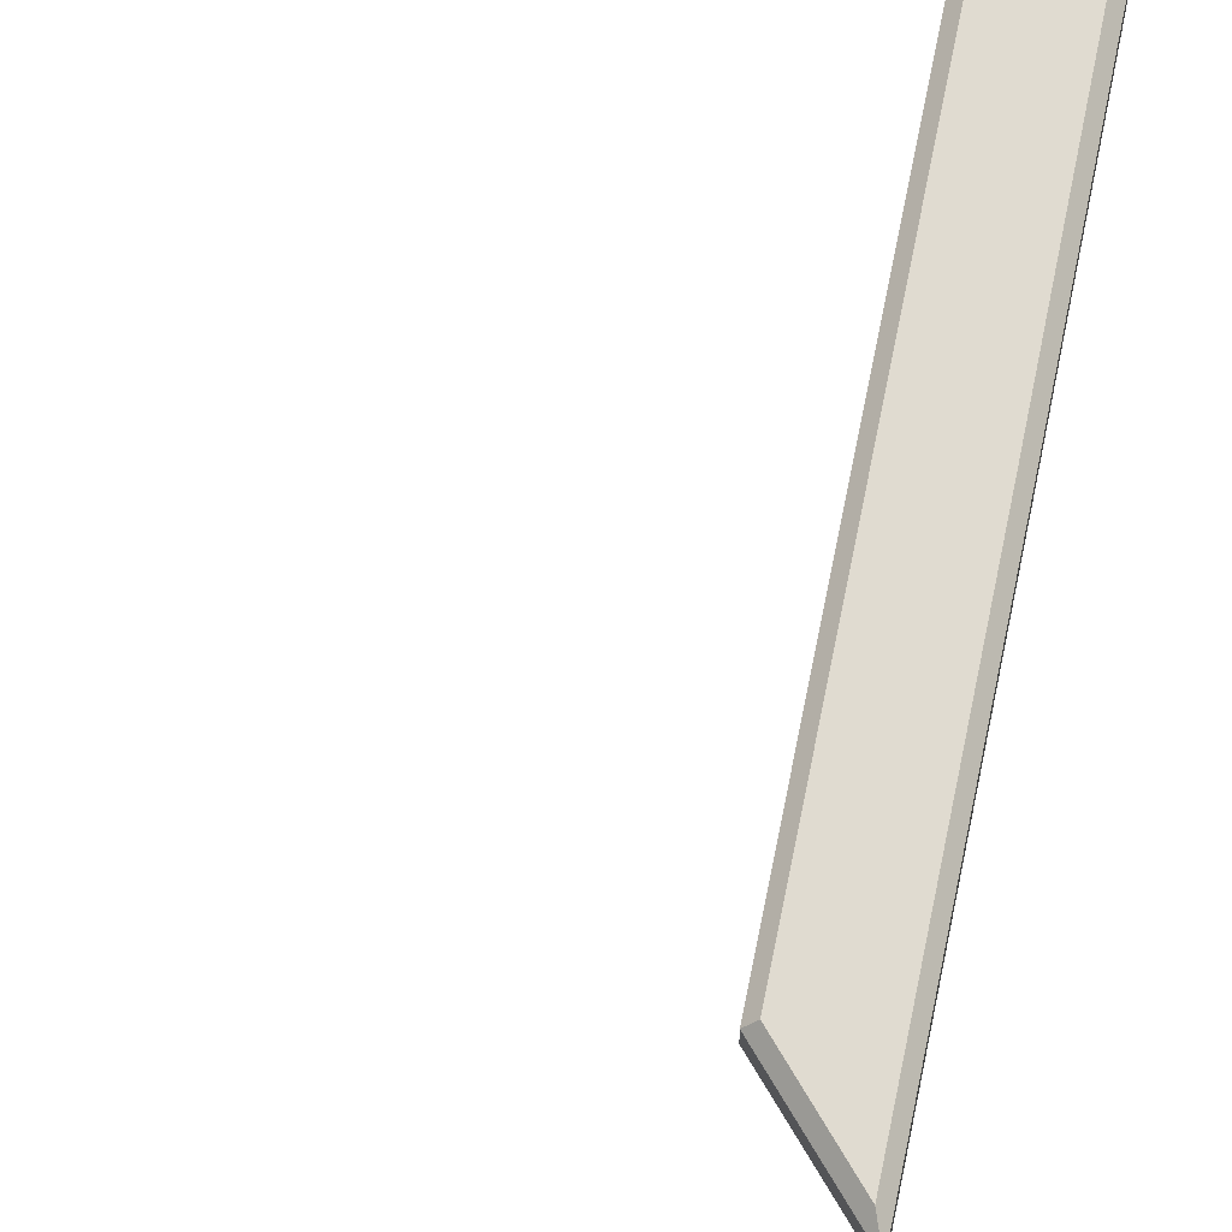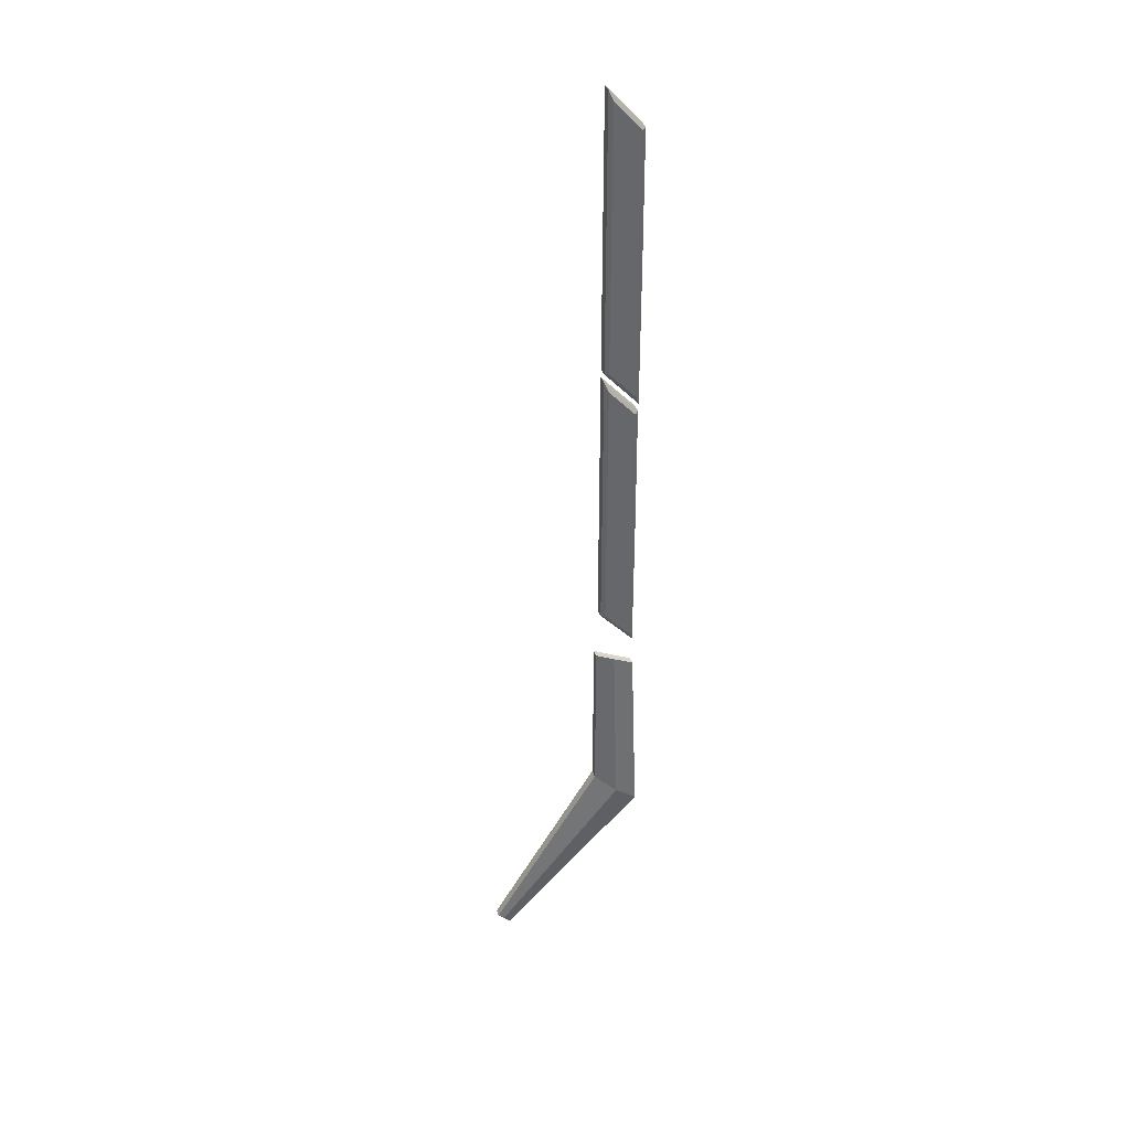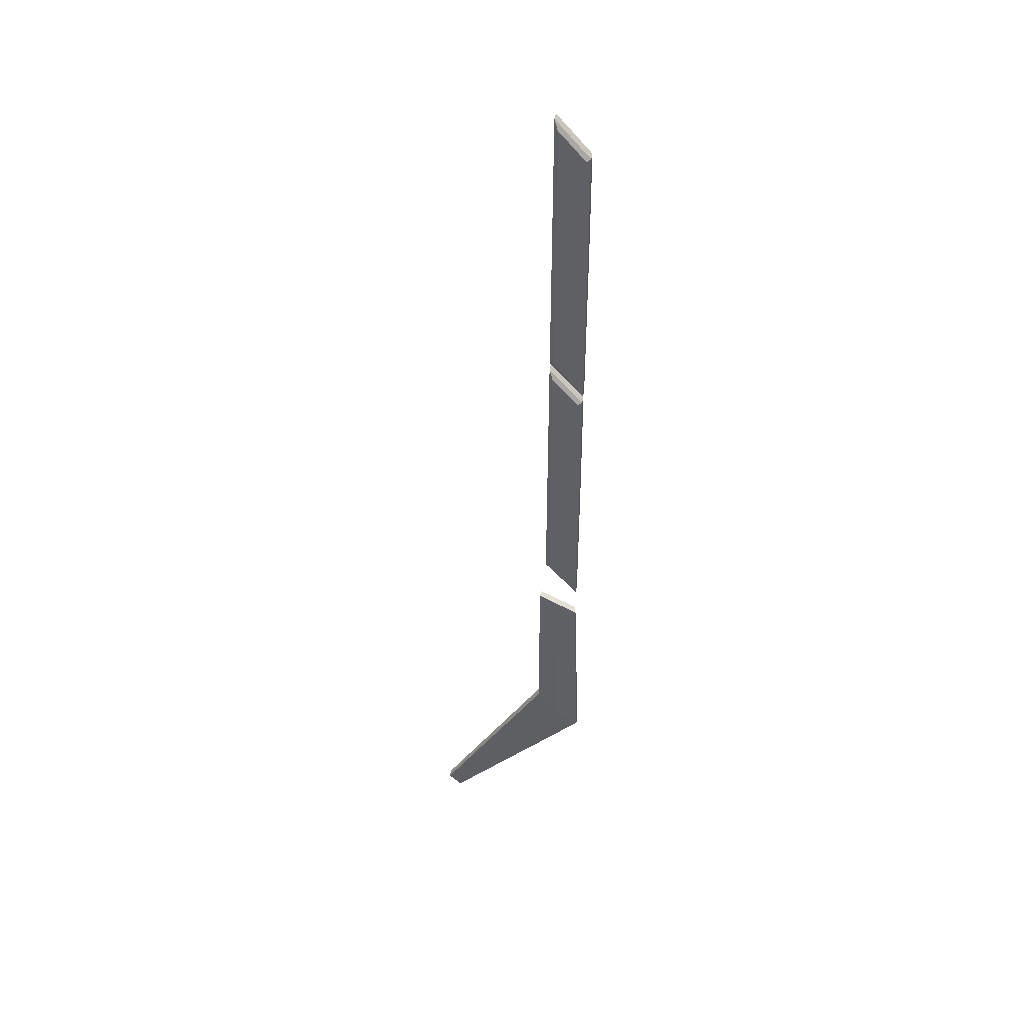
<metadata>
{"format":"obj","ext":"obj","renderer":"f3d","projection":"perspective","resolution":1024,"background":"white","views":[{"elev":69.8,"azim":11.0,"up":"+Z"},{"elev":38.6,"azim":-18.2,"up":"+Y"},{"elev":44.6,"azim":9.1,"up":"+Y"}]}
</metadata>
<code>
o Buttons_LaptopKeys_0
v 0.00109 -0.00109 0.000403
v 0.00109 -0.00109 0.000758
v -0.0057 -0.008168 0.000758
v -0.0057 -0.008168 0.000403
v -0.00109 0.00109 0.000403
v -0.00109 0.001001 0.000758
v -0.00109 0.009048 0.000758
v -0.00109 0.009048 0.000403
v 0.00109 -0.00109 0.000758
v 0.00109 -0.00109 0.000403
v 0.000752 0.008105 0.000403
v 0.000752 0.008105 0.000758
v -0.000199 0.00861 0.000779
v -3.6e-05 9e-06 0.001046
v 0.00109 -0.00109 0.000758
v 0.000752 0.008105 0.000758
v -0.00109 0.009048 0.000758
v -0.00109 0.001001 0.000758
v -3.6e-05 9e-06 0.001046
v -0.000199 0.00861 0.000779
v -3.6e-05 9e-06 0.001046
v -0.00109 0.001001 0.000758
v -0.006304 -0.007515 0.000758
v -0.006012 -0.007813 0.000762
v -0.0057 -0.008168 0.000758
v 0.00109 -0.00109 0.000758
v -3.6e-05 9e-06 0.001046
v -0.006012 -0.007813 0.000762
v -0.00109 0.001001 0.000758
v -0.00109 0.00109 0.000403
v -0.006304 -0.007515 0.000403
v -0.006304 -0.007515 0.000758
v -0.000841 0.01133 0.000591
v -0.000841 0.01133 0.000165
v 0.000762 0.009499 0.000165
v 0.000762 0.009499 0.000591
v -0.000841 0.01675 0.000591
v -0.000841 0.01675 0.000165
v -0.000841 0.01133 0.000165
v -0.000841 0.01133 0.000591
v 0.000762 0.01675 0.000165
v 0.000762 0.01675 0.000591
v 0.000762 0.009499 0.000591
v 0.000762 0.009499 0.000165
v -0.000841 0.01675 0.000165
v -0.000841 0.01675 0.000591
v -0.000841 0.02438 0.000591
v -0.000841 0.02438 0.000165
v -0.000841 0.02438 0.000165
v -0.000841 0.02438 0.000591
v 0.000742 0.02259 0.000591
v 0.000742 0.02259 0.000165
v 0.000596 0.01675 0.000758
v -0.000675 0.01675 0.000758
v -0.000675 0.01139 0.000758
v 0.000596 0.009942 0.000758
v 0.000762 0.01675 0.000591
v 0.000762 0.01675 0.000165
v 0.000742 0.02259 0.000165
v 0.000742 0.02259 0.000591
v 0.000762 0.01675 0.000591
v 0.000742 0.02259 0.000591
v 0.000576 0.02252 0.000758
v 0.000596 0.01675 0.000758
v -0.000841 0.02438 0.000591
v -0.000841 0.01675 0.000591
v -0.000675 0.01675 0.000758
v -0.000675 0.02394 0.000758
v 0.000742 0.02259 0.000591
v -0.000841 0.02438 0.000591
v -0.000675 0.02394 0.000758
v 0.000576 0.02252 0.000758
v 0.000596 0.009942 0.000758
v -0.000675 0.01139 0.000758
v -0.000841 0.01133 0.000591
v 0.000762 0.009499 0.000591
v 0.000596 0.01675 0.000758
v 0.000596 0.009942 0.000758
v 0.000762 0.009499 0.000591
v 0.000762 0.01675 0.000591
v -0.000675 0.01139 0.000758
v -0.000675 0.01675 0.000758
v -0.000841 0.01675 0.000591
v -0.000841 0.01133 0.000591
v 0.000596 0.01675 0.000758
v 0.000576 0.02252 0.000758
v -0.000675 0.02394 0.000758
v -0.000675 0.01675 0.000758
v -0.000841 0.02478 0.000591
v -0.000841 0.02478 0.000165
v 0.000762 0.02295 0.000165
v 0.000762 0.02295 0.000591
v -0.000841 0.03021 0.000591
v -0.000841 0.03021 0.000165
v -0.000841 0.02478 0.000165
v -0.000841 0.02478 0.000591
v 0.000762 0.03021 0.000165
v 0.000762 0.03021 0.000591
v 0.000762 0.02295 0.000591
v 0.000762 0.02295 0.000165
v -0.000841 0.03021 0.000165
v -0.000841 0.03021 0.000591
v -0.000841 0.03784 0.000591
v -0.000841 0.03784 0.000165
v -0.000841 0.03784 0.000165
v -0.000841 0.03784 0.000591
v 0.000742 0.03604 0.000591
v 0.000742 0.03604 0.000165
v 0.000596 0.03021 0.000758
v -0.000675 0.03021 0.000758
v -0.000675 0.02485 0.000758
v 0.000596 0.0234 0.000758
v 0.000762 0.03021 0.000591
v 0.000762 0.03021 0.000165
v 0.000742 0.03604 0.000165
v 0.000742 0.03604 0.000591
v 0.000762 0.03021 0.000591
v 0.000742 0.03604 0.000591
v 0.000576 0.03598 0.000758
v 0.000596 0.03021 0.000758
v -0.000841 0.03784 0.000591
v -0.000841 0.03021 0.000591
v -0.000675 0.03021 0.000758
v -0.000675 0.0374 0.000758
v 0.000742 0.03604 0.000591
v -0.000841 0.03784 0.000591
v -0.000675 0.0374 0.000758
v 0.000576 0.03598 0.000758
v 0.000596 0.0234 0.000758
v -0.000675 0.02485 0.000758
v -0.000841 0.02478 0.000591
v 0.000762 0.02295 0.000591
v 0.000596 0.03021 0.000758
v 0.000596 0.0234 0.000758
v 0.000762 0.02295 0.000591
v 0.000762 0.03021 0.000591
v -0.000675 0.02485 0.000758
v -0.000675 0.03021 0.000758
v -0.000841 0.03021 0.000591
v -0.000841 0.02478 0.000591
v 0.000596 0.03021 0.000758
v 0.000576 0.03598 0.000758
v -0.000675 0.0374 0.000758
v -0.000675 0.03021 0.000758
v -0.00109 0.009048 0.000403
v -0.00109 0.009048 0.000758
v -0.000199 0.00861 0.000779
v 0.000752 0.008105 0.000758
v 0.000752 0.008105 0.000403
v -0.0057 -0.008168 0.000403
v -0.0057 -0.008168 0.000758
v -0.006012 -0.007813 0.000762
v -0.006304 -0.007515 0.000758
v -0.006304 -0.007515 0.000403
f 1 2 3
f 1 3 4
f 5 6 7
f 5 7 8
f 9 10 11
f 9 11 12
f 13 14 15
f 13 15 16
f 17 18 19
f 17 19 20
f 21 22 23
f 21 23 24
f 25 26 27
f 25 27 28
f 29 30 31
f 29 31 32
f 33 34 35
f 33 35 36
f 37 38 39
f 37 39 40
f 41 42 43
f 41 43 44
f 45 46 47
f 45 47 48
f 49 50 51
f 49 51 52
f 53 54 55
f 53 55 56
f 57 58 59
f 57 59 60
f 61 62 63
f 61 63 64
f 65 66 67
f 65 67 68
f 69 70 71
f 69 71 72
f 73 74 75
f 73 75 76
f 77 78 79
f 77 79 80
f 81 82 83
f 81 83 84
f 85 86 87
f 85 87 88
f 89 90 91
f 89 91 92
f 93 94 95
f 93 95 96
f 97 98 99
f 97 99 100
f 101 102 103
f 101 103 104
f 105 106 107
f 105 107 108
f 109 110 111
f 109 111 112
f 113 114 115
f 113 115 116
f 117 118 119
f 117 119 120
f 121 122 123
f 121 123 124
f 125 126 127
f 125 127 128
f 129 130 131
f 129 131 132
f 133 134 135
f 133 135 136
f 137 138 139
f 137 139 140
f 141 142 143
f 141 143 144
f 146 149 145
f 149 146 148
f 148 146 147
f 152 150 151
f 150 152 154
f 154 152 153

</code>
